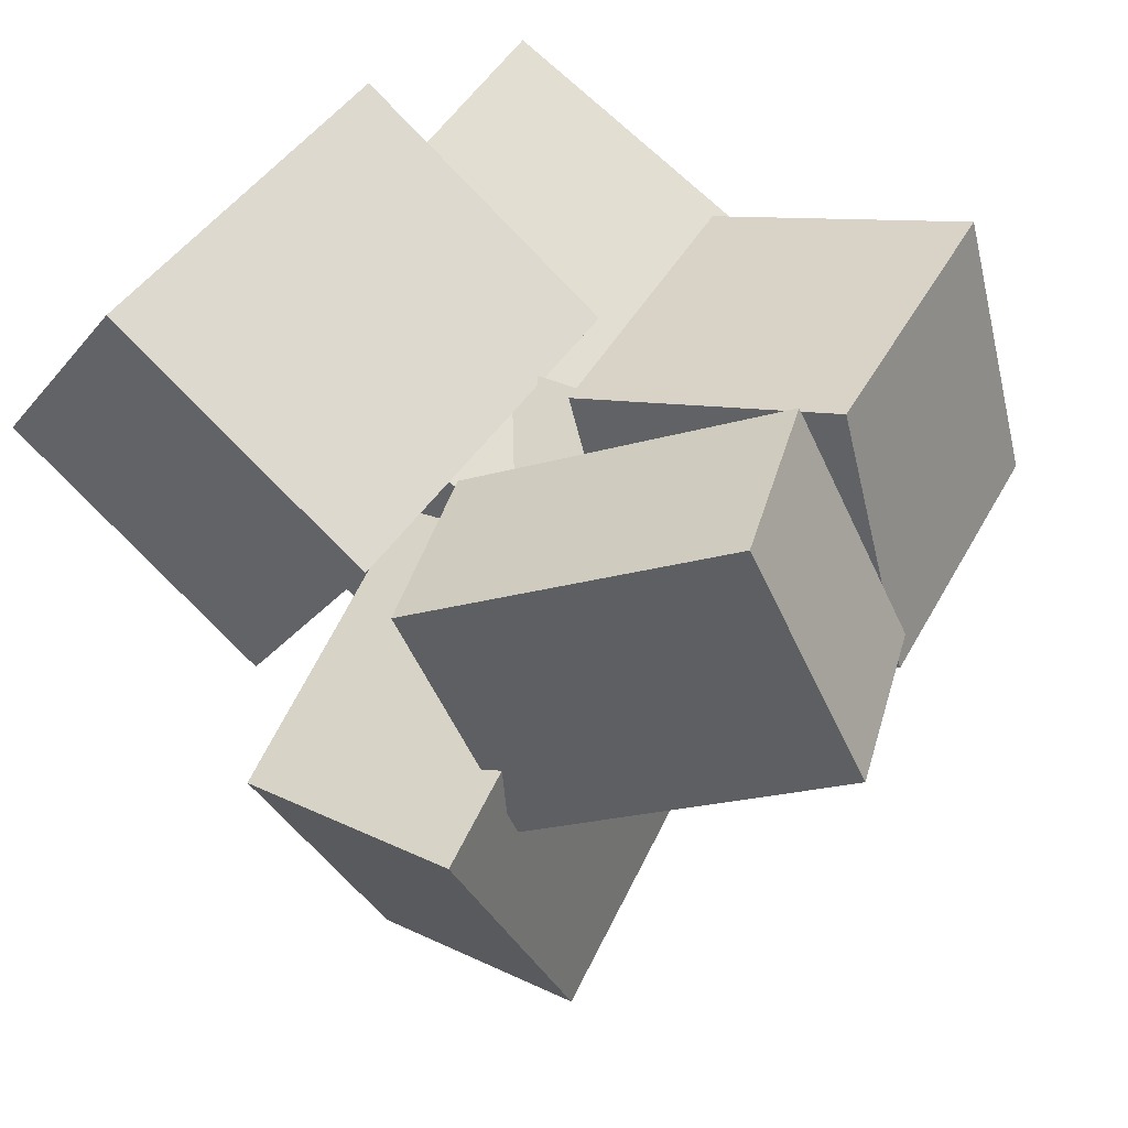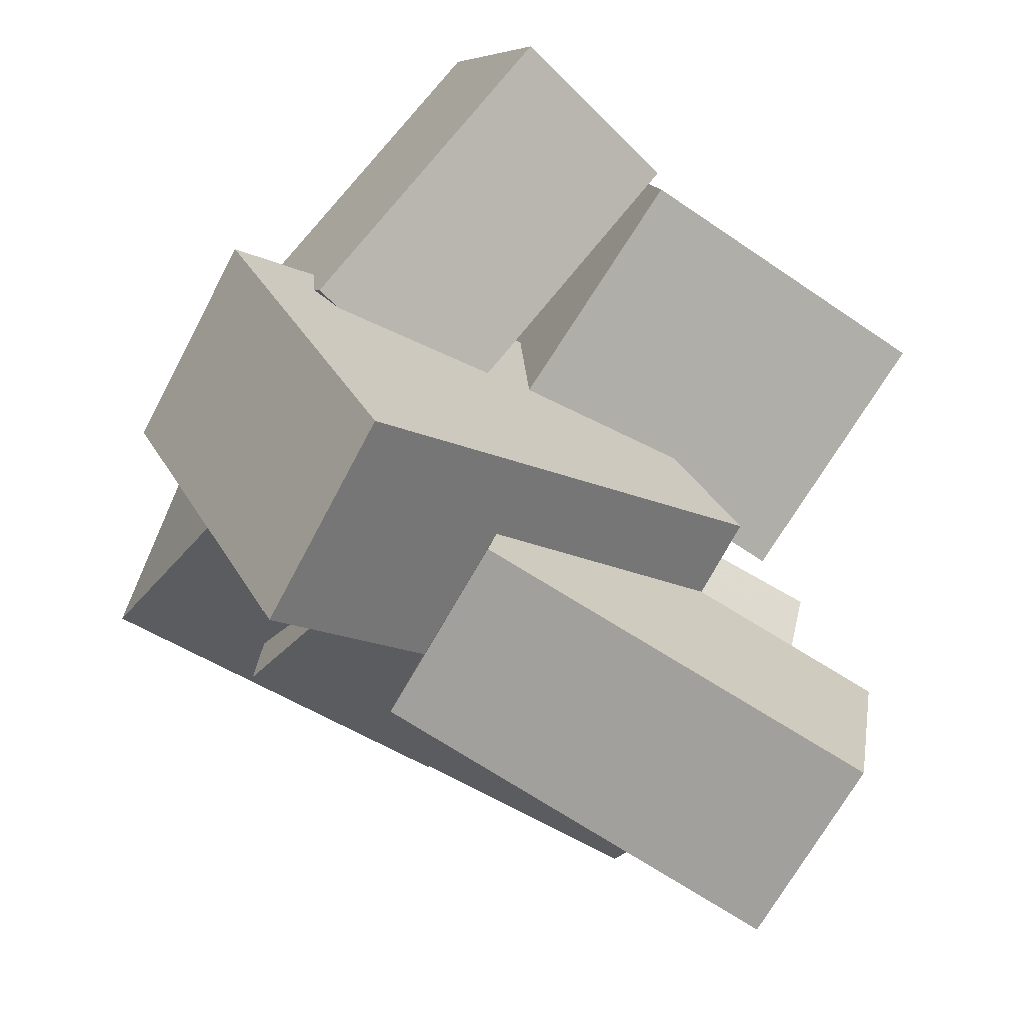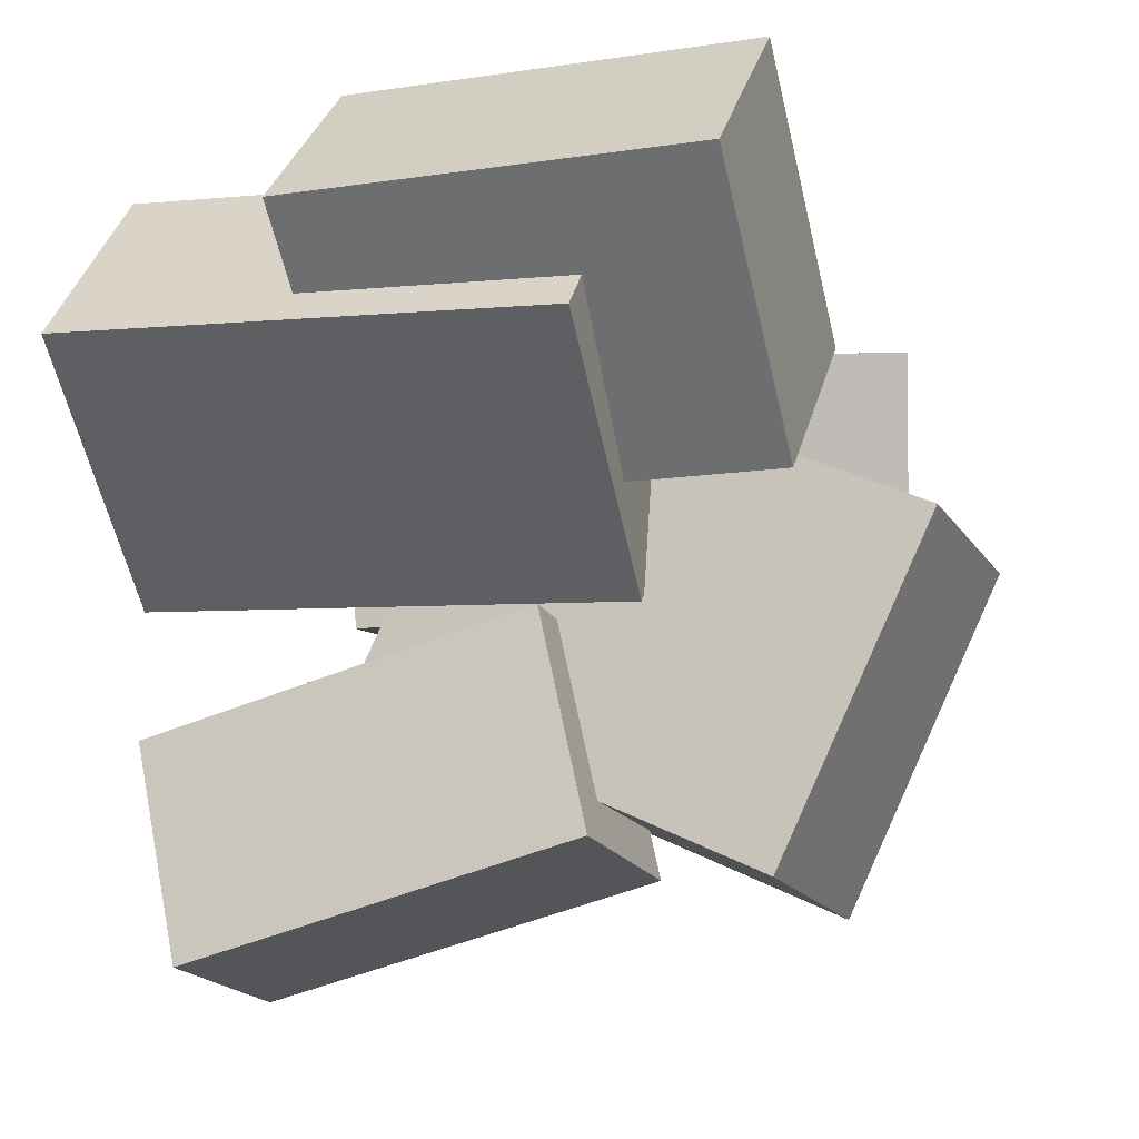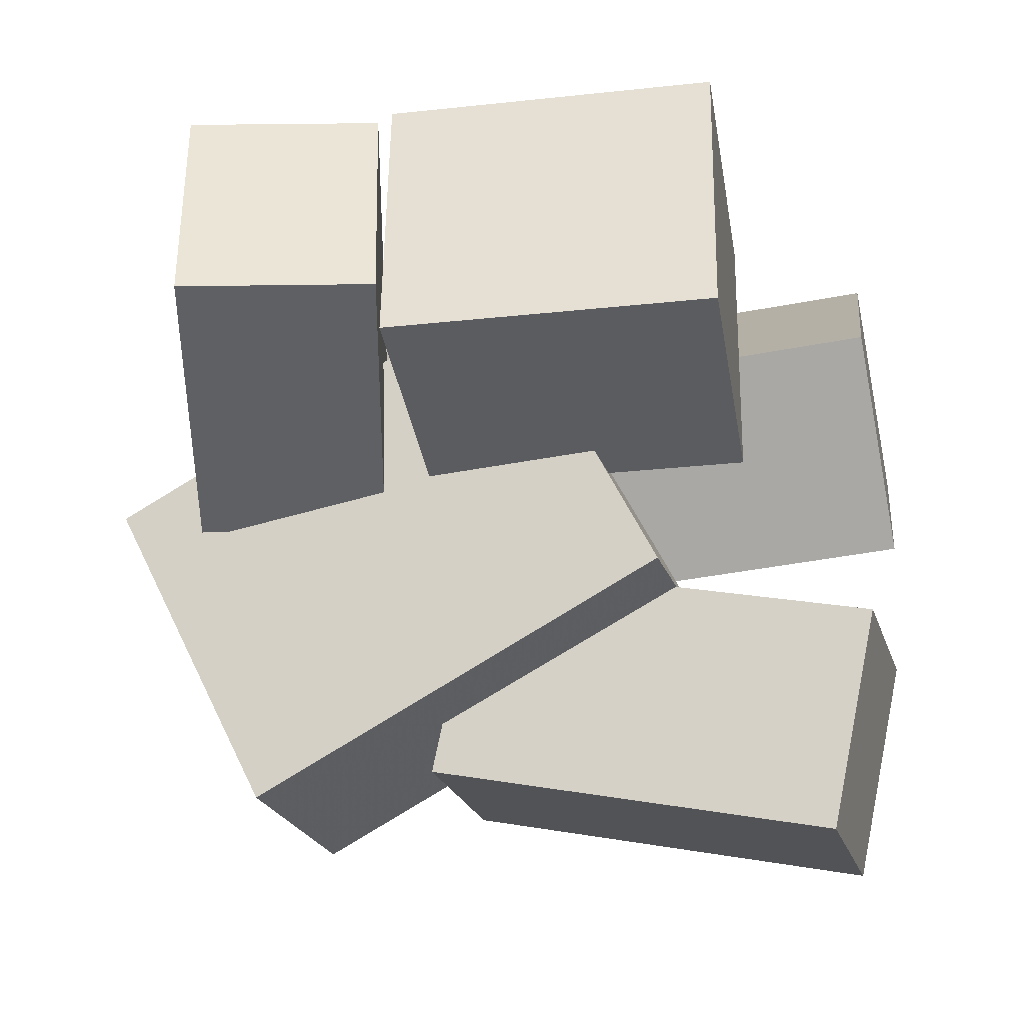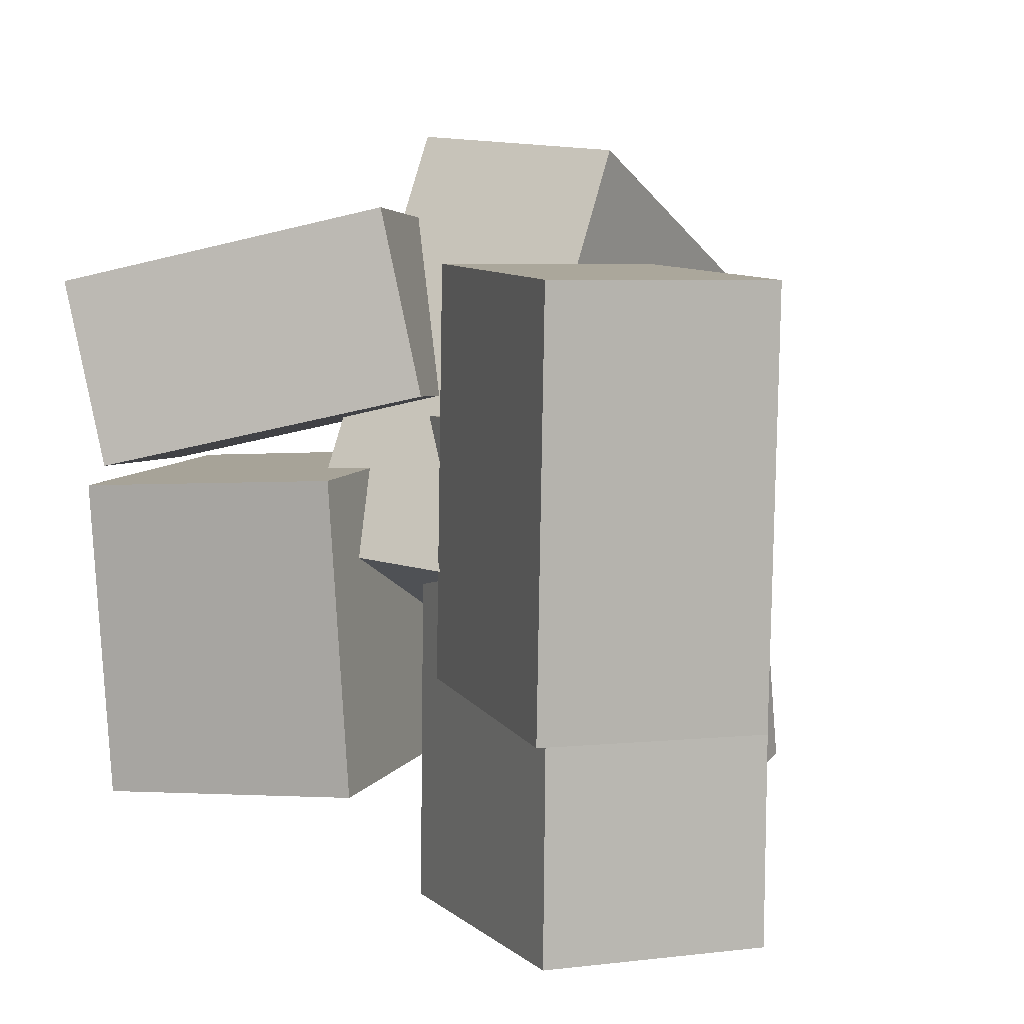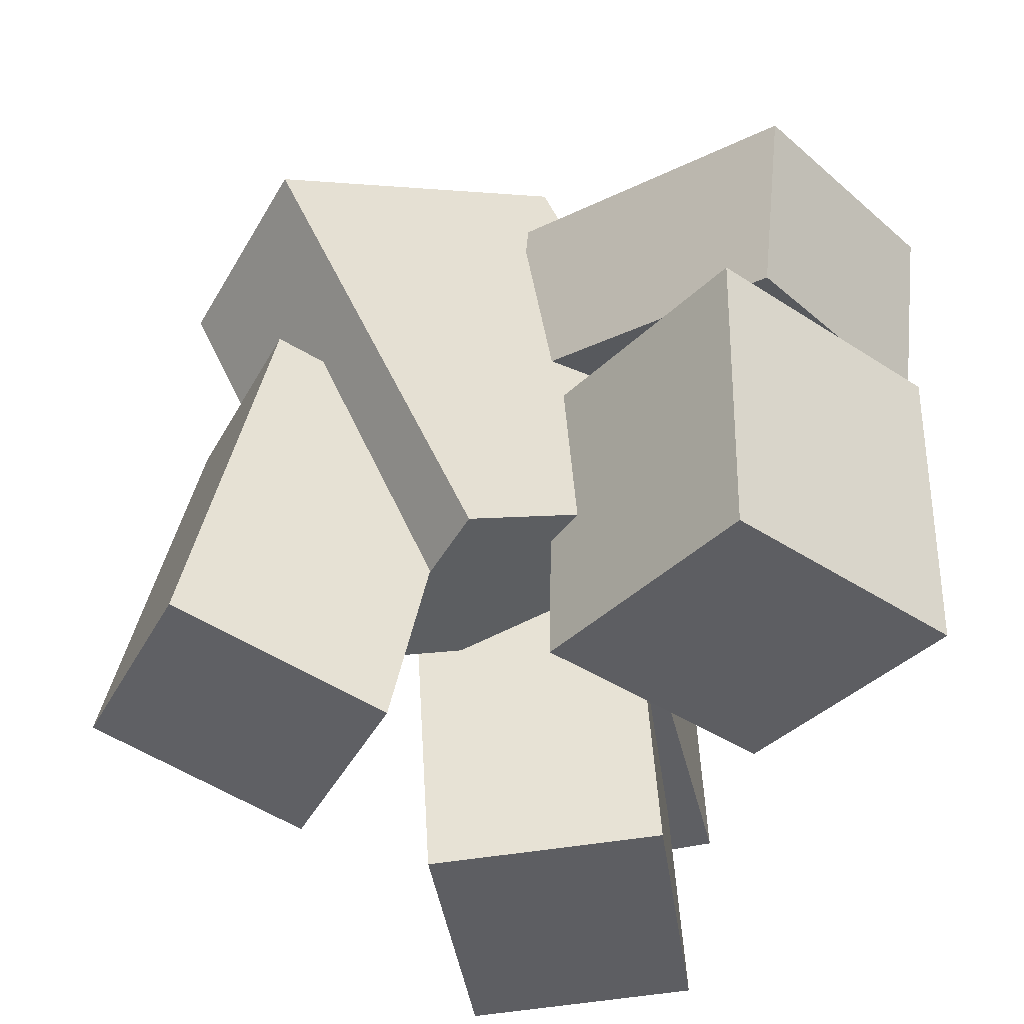
<metadata>
{"format":"obj","ext":"obj","renderer":"f3d","projection":"perspective","resolution":1024,"background":"white","views":[{"elev":39.4,"azim":-149.2,"up":"+Z"},{"elev":-66.2,"azim":-119.9,"up":"+Z"},{"elev":-21.2,"azim":110.4,"up":"+Z"},{"elev":-19.6,"azim":-75.7,"up":"+Z"},{"elev":11.0,"azim":34.1,"up":"+Y"},{"elev":-44.2,"azim":-115.1,"up":"+Y"}]}
</metadata>
<code>
v -0.4778 0.09078 0.1229
v -0.3499 0.1325 0.4107
v -0.5413 0.3211 0.1177
v -0.4134 0.3628 0.4055
v -0.1102 0.1882 -0.05463
v 0.01774 0.2298 0.2331
v -0.1737 0.4185 -0.05978
v -0.04576 0.4602 0.228
f 1.0 7.0 5.0
f 1.0 3.0 7.0
f 1.0 4.0 3.0
f 1.0 2.0 4.0
f 3.0 8.0 7.0
f 3.0 4.0 8.0
f 5.0 7.0 8.0
f 5.0 8.0 6.0
f 1.0 5.0 6.0
f 1.0 6.0 2.0
f 2.0 6.0 8.0
f 2.0 8.0 4.0
v -0.4389 -0.3134 0.07688
v -0.3557 -0.2983 0.4075
v -0.4737 0.08632 0.06741
v -0.3905 0.1014 0.3981
v -0.1143 -0.2871 -0.005924
v -0.0312 -0.272 0.3247
v -0.1491 0.1126 -0.01539
v -0.06596 0.1277 0.3153
f 9.0 15.0 13.0
f 9.0 11.0 15.0
f 9.0 12.0 11.0
f 9.0 10.0 12.0
f 11.0 16.0 15.0
f 11.0 12.0 16.0
f 13.0 15.0 16.0
f 13.0 16.0 14.0
f 9.0 13.0 14.0
f 9.0 14.0 10.0
f 10.0 14.0 16.0
f 10.0 16.0 12.0
v -0.1055 -0.3834 -0.4823
v -0.09546 -0.4395 -0.2074
v -0.0955 0.1252 -0.379
v -0.08547 0.06914 -0.104
v 0.1386 -0.3863 -0.4918
v 0.1486 -0.4423 -0.2169
v 0.1486 0.1223 -0.3885
v 0.1586 0.06628 -0.1135
f 17.0 23.0 21.0
f 17.0 19.0 23.0
f 17.0 20.0 19.0
f 17.0 18.0 20.0
f 19.0 24.0 23.0
f 19.0 20.0 24.0
f 21.0 23.0 24.0
f 21.0 24.0 22.0
f 17.0 21.0 22.0
f 17.0 22.0 18.0
f 18.0 22.0 24.0
f 18.0 24.0 20.0
v -0.01786 -0.4345 0.1922
v 0.3151 -0.3987 0.4071
v -0.04836 0.1889 0.1359
v 0.2846 0.2246 0.3507
v 0.1409 -0.4487 -0.05137
v 0.4738 -0.413 0.1635
v 0.1104 0.1746 -0.1077
v 0.4433 0.2104 0.1072
f 25.0 31.0 29.0
f 25.0 27.0 31.0
f 25.0 28.0 27.0
f 25.0 26.0 28.0
f 27.0 32.0 31.0
f 27.0 28.0 32.0
f 29.0 31.0 32.0
f 29.0 32.0 30.0
f 25.0 29.0 30.0
f 25.0 30.0 26.0
f 26.0 30.0 32.0
f 26.0 32.0 28.0
v 0.2133 -0.1342 0.01583
v 0.04168 -0.1252 0.2362
v 0.2051 0.3841 -0.01173
v 0.03347 0.3931 0.2087
v 0.5228 -0.1165 0.2562
v 0.3512 -0.1075 0.4765
v 0.5146 0.4018 0.2286
v 0.343 0.4108 0.449
f 33.0 39.0 37.0
f 33.0 35.0 39.0
f 33.0 36.0 35.0
f 33.0 34.0 36.0
f 35.0 40.0 39.0
f 35.0 36.0 40.0
f 37.0 39.0 40.0
f 37.0 40.0 38.0
f 33.0 37.0 38.0
f 33.0 38.0 34.0
f 34.0 38.0 40.0
f 34.0 40.0 36.0
v 0.1151 0.008821 0.2296
v 0.08406 -0.1996 -0.1667
v 0.1192 0.5235 -0.0414
v 0.08824 0.3151 -0.4377
v -0.1614 0.0195 0.2457
v -0.1924 -0.189 -0.1507
v -0.1572 0.5342 -0.02539
v -0.1882 0.3257 -0.4217
f 41.0 47.0 45.0
f 41.0 43.0 47.0
f 41.0 44.0 43.0
f 41.0 42.0 44.0
f 43.0 48.0 47.0
f 43.0 44.0 48.0
f 45.0 47.0 48.0
f 45.0 48.0 46.0
f 41.0 45.0 46.0
f 41.0 46.0 42.0
f 42.0 46.0 48.0
f 42.0 48.0 44.0

</code>
